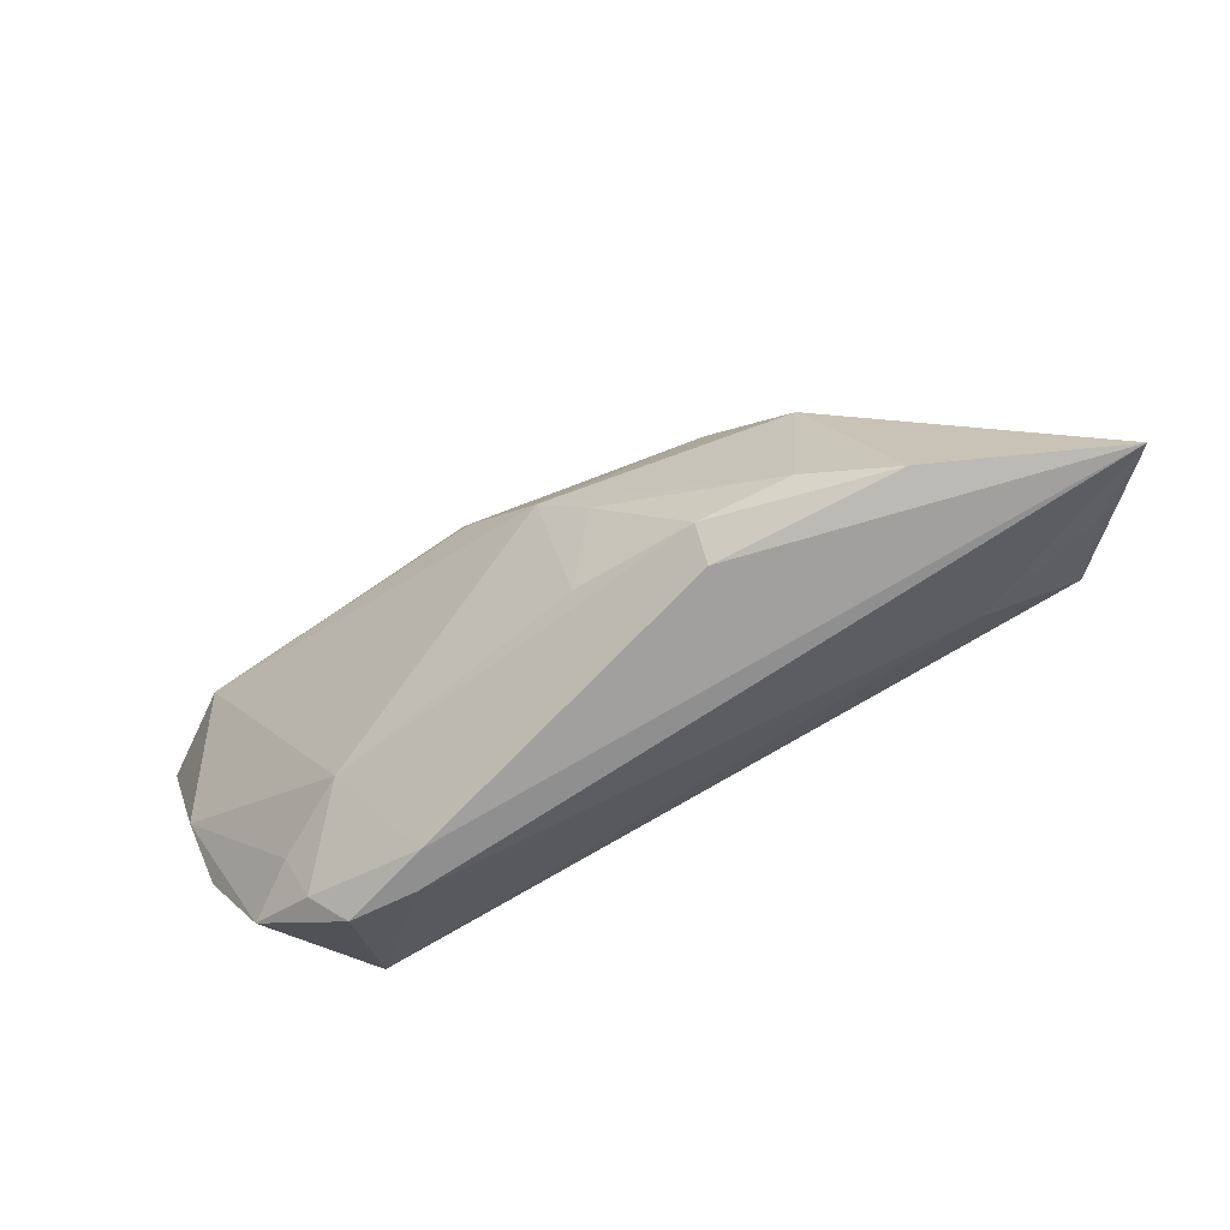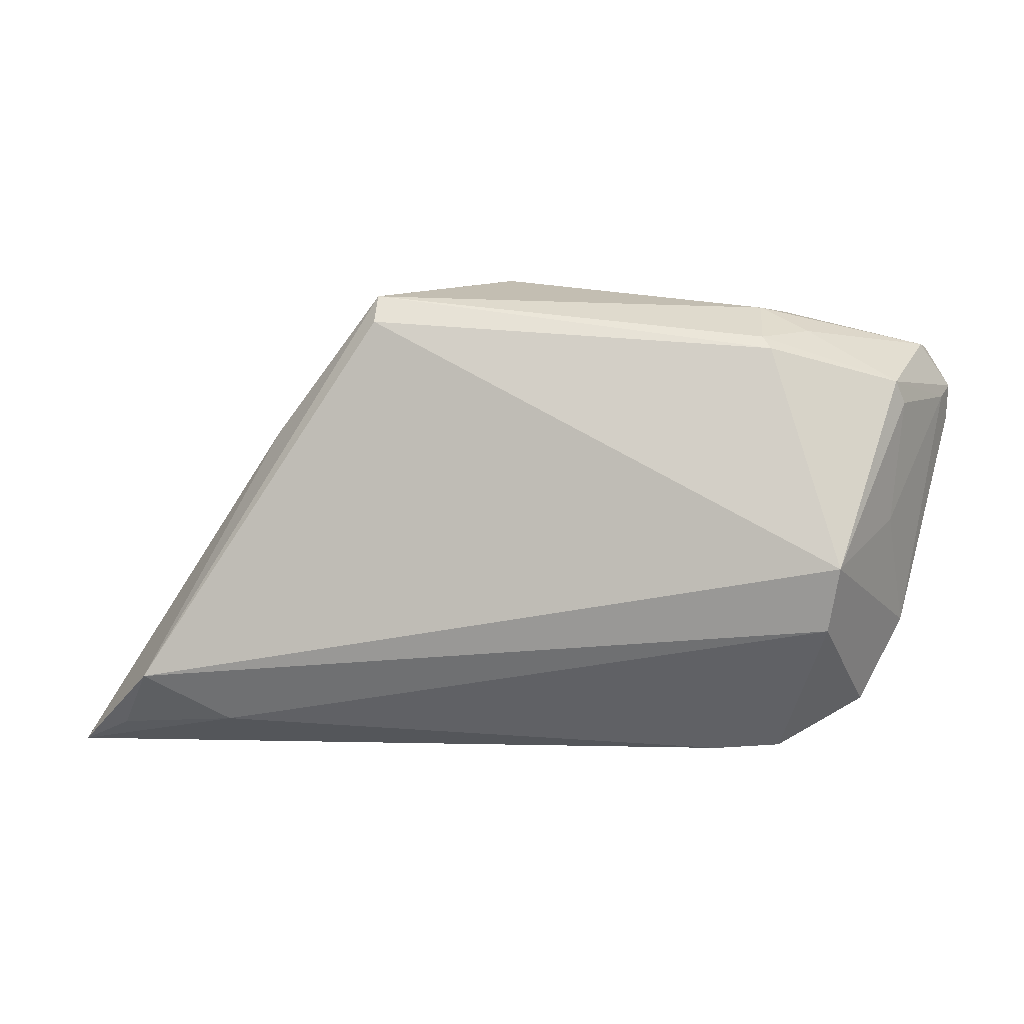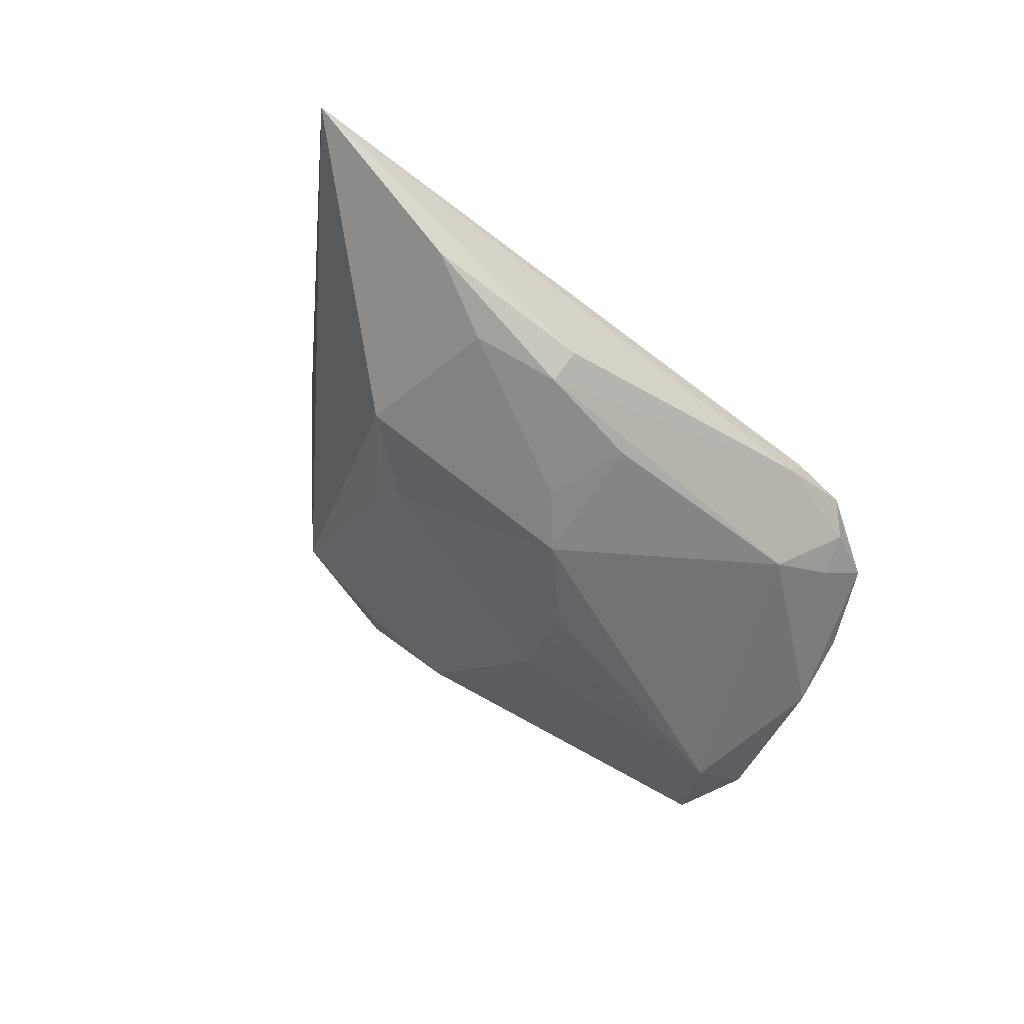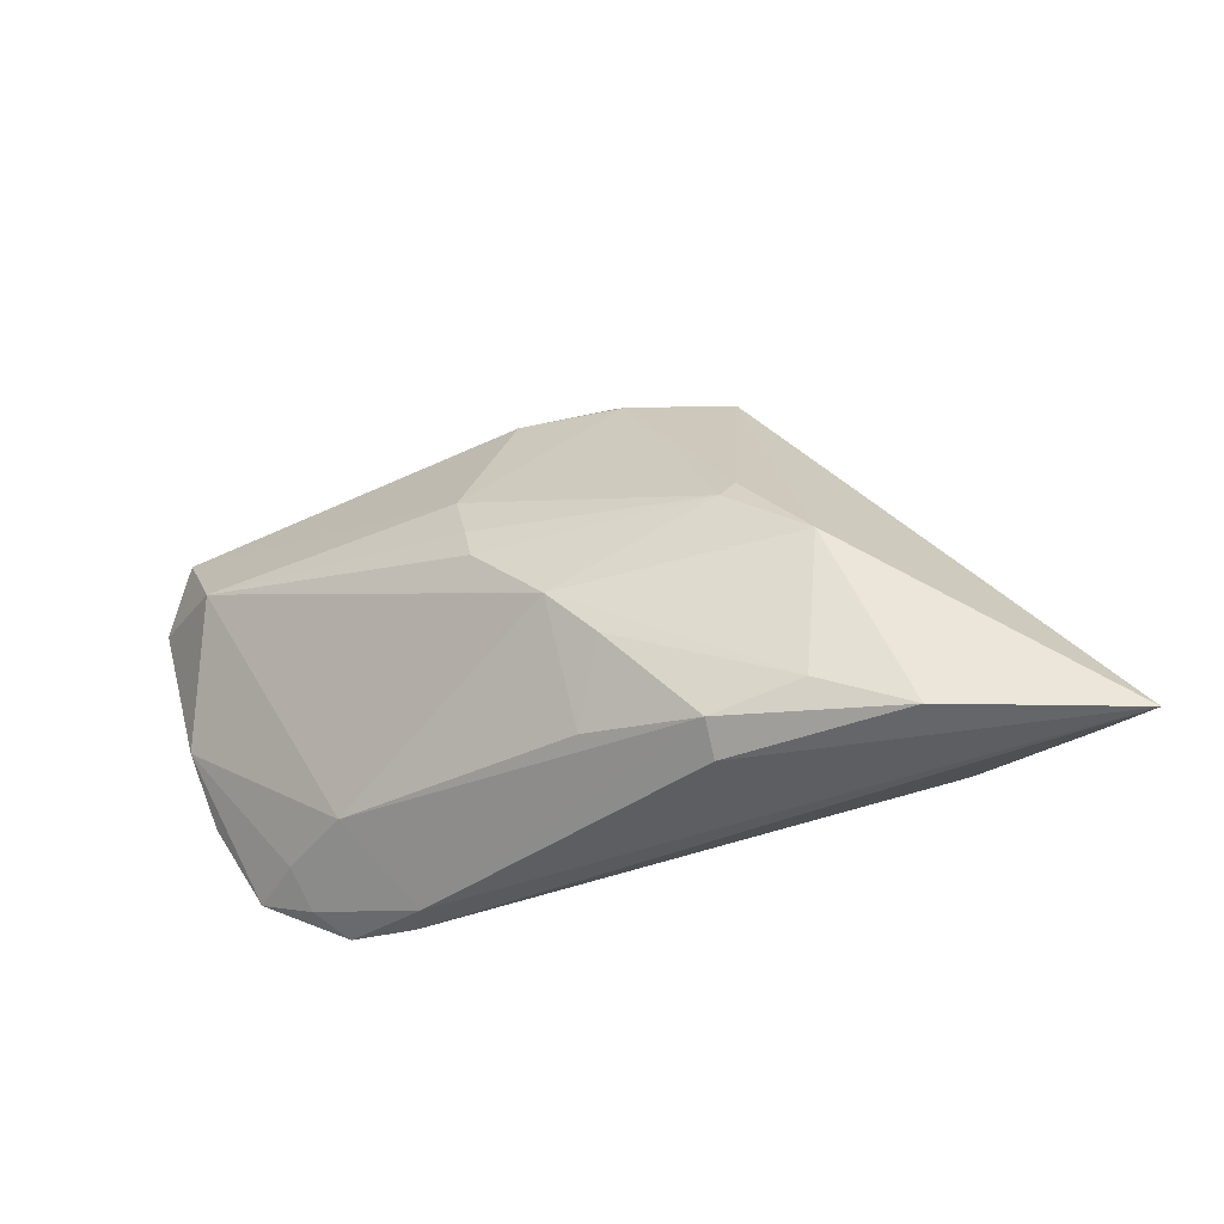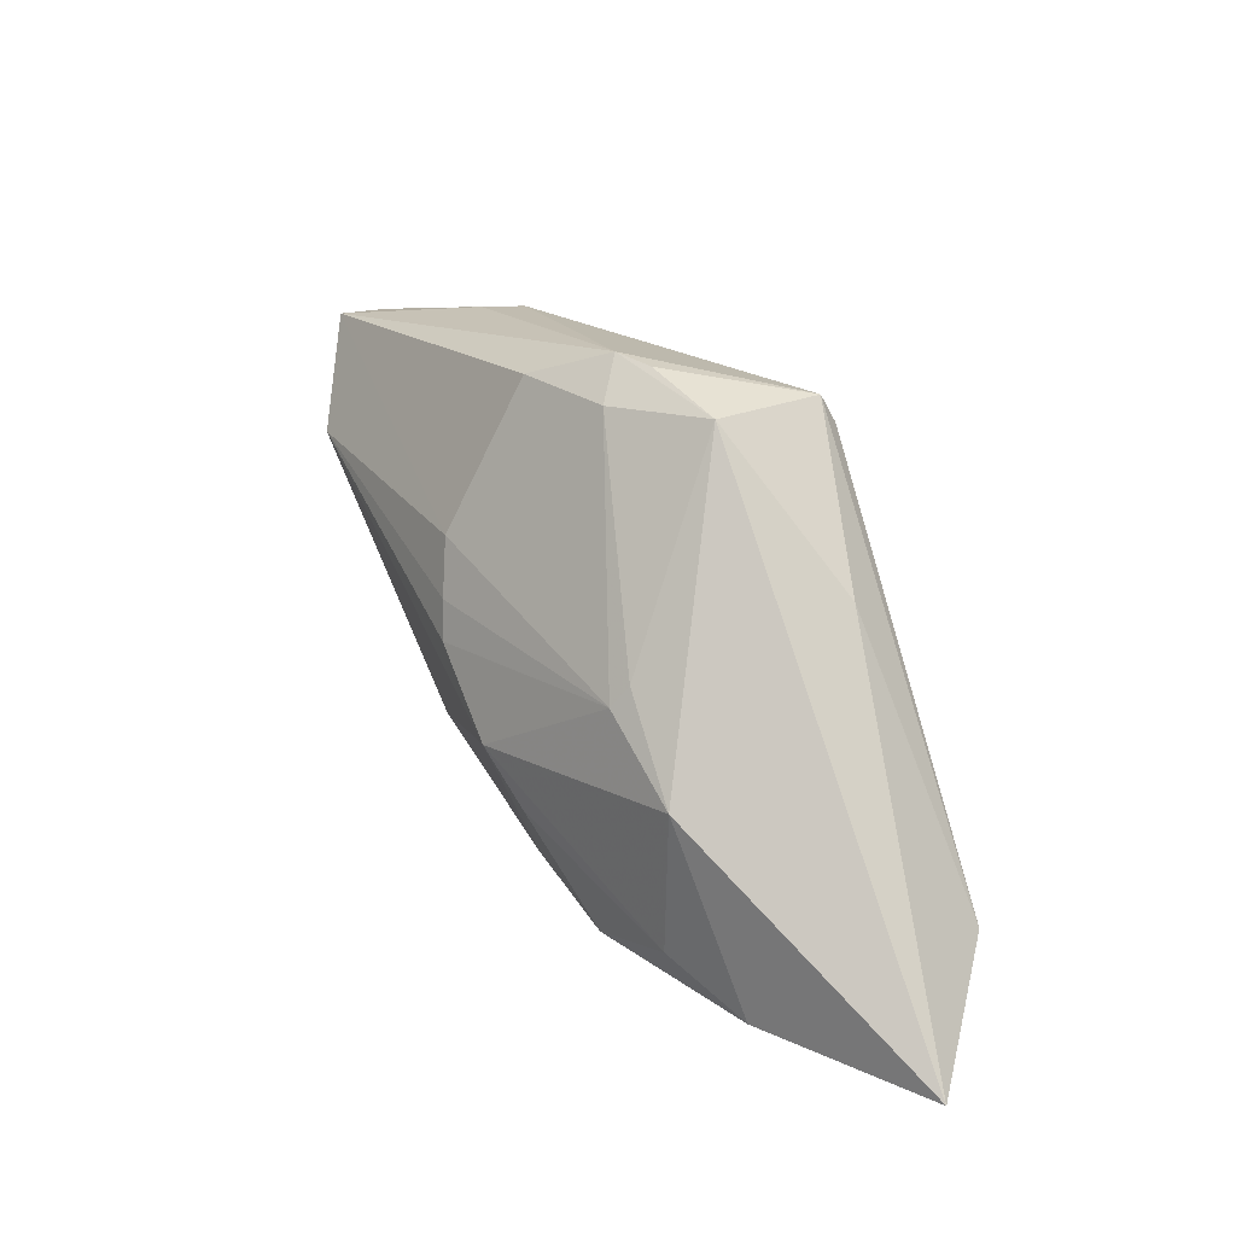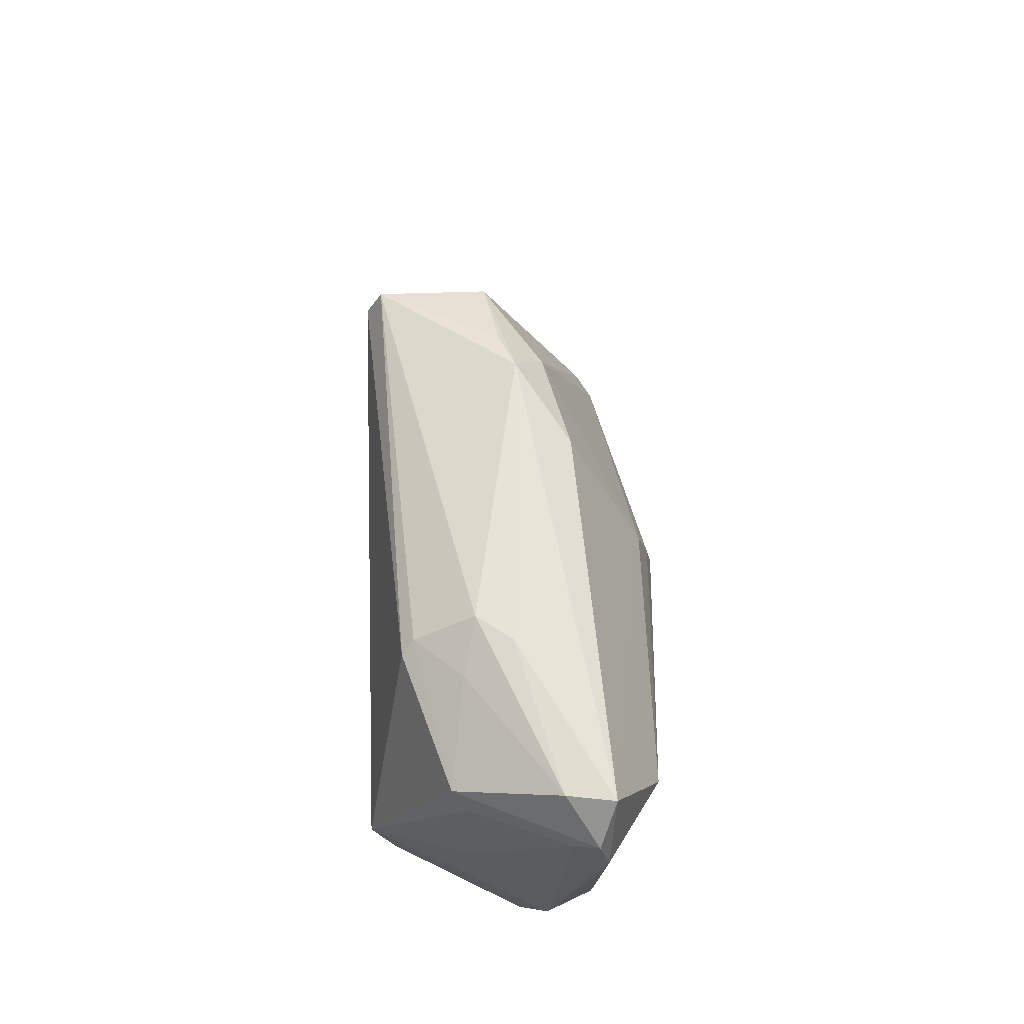
<metadata>
{"format":"obj","ext":"obj","renderer":"f3d","projection":"perspective","resolution":1024,"background":"white","views":[{"elev":-71.4,"azim":-145.2,"up":"+Y"},{"elev":2.0,"azim":9.4,"up":"+Y"},{"elev":-47.8,"azim":-40.9,"up":"+Z"},{"elev":-38.8,"azim":-149.4,"up":"+Y"},{"elev":23.7,"azim":-117.5,"up":"+Y"},{"elev":54.7,"azim":88.9,"up":"+Y"}]}
</metadata>
<code>
v 0.03711 -0.03108 0.00356
v -0.04696 -0.02166 0.01895
v 0.04362 -0.01446 0.01635
v 0.02876 -0.03161 0.004719
v 0.0559 0.02314 -0.004992
v -0.02175 0.002659 -0.009899
v 0.05228 0.01767 0.008046
v 0.03999 -0.02851 -0.0004439
v 0.03618 0.02185 0.01387
v -0.000125 0.03215 -0.0004178
v 0.0408 0.02443 0.006411
v 0.05341 0.01489 0.006426
v -0.05214 -0.02888 0.01157
v 0.05667 0.02311 -0.01088
v -0.01572 0.0284 0.003449
v 0.0409 -0.02416 -0.004134
v 0.05337 -0.01442 -0.003557
v -0.01503 0.02892 0.01699
v -0.01689 -0.03203 -0.007774
v 0.008674 0.002664 -0.01815
v -0.03913 -0.03108 -0.004758
v 0.03505 0.02343 0.01242
v 0.05989 0.01761 -0.008994
v 0.05166 -0.0004585 0.006131
v 0.009146 0.02794 -0.007194
v 0.02546 -0.03215 0.0007957
v 0.01121 0.009376 -0.01654
v -0.03113 -0.008196 -0.01022
v 0.0452 -0.006333 0.01895
v -0.05989 -0.03215 0.006446
v 0.05961 0.01316 -0.01018
v 0.04798 -0.02497 -7.688e-05
v -0.02992 0.01087 0.01269
v -0.01791 -0.02911 -0.0116
v -0.002899 -0.02606 -0.01198
v -0.0206 -8.36e-05 -0.01175
v 0.0479 0.01067 -0.01682
v 0.03761 0.02739 0.0005102
v 0.0588 0.01601 -0.006012
v -0.00232 -0.01105 -0.01847
v -0.004117 0.02761 -0.00396
v 0.007231 -0.001918 -0.01895
v 0.03451 0.0277 0.004985
v -0.02877 -0.02655 -0.00932
v -0.004946 0.03148 0.001548
v 0.03082 -0.02351 -0.008697
v -0.0365 -0.02775 0.0142
v -0.007921 -0.0172 -0.01626
v -0.01514 0.02547 0.01895
v 0.05432 -0.006083 -0.008899
f 13 2 30
f 30 47 13
f 13 47 2
f 49 18 2
f 2 29 49
f 49 9 18
f 29 9 49
f 4 47 30
f 30 2 33
f 2 18 33
f 15 33 18
f 30 33 15
f 25 14 27
f 7 9 29
f 29 17 24
f 32 17 29
f 37 27 14
f 10 14 25
f 36 27 20
f 27 37 20
f 23 14 5
f 5 7 23
f 12 7 29
f 29 24 12
f 1 32 3
f 3 32 29
f 3 4 1
f 47 4 3
f 2 47 3
f 3 29 2
f 40 37 46
f 31 14 23
f 31 37 14
f 45 15 18
f 18 10 45
f 45 10 15
f 43 10 18
f 41 6 15
f 41 10 25
f 15 10 41
f 36 6 41
f 41 27 36
f 25 27 41
f 21 19 30
f 34 19 21
f 21 44 34
f 1 4 26
f 26 4 30
f 30 19 26
f 26 19 34
f 34 46 26
f 36 40 28
f 40 44 28
f 44 21 28
f 28 6 36
f 28 21 30
f 15 6 28
f 30 15 28
f 48 44 40
f 34 44 48
f 42 37 40
f 42 20 37
f 42 40 36
f 36 20 42
f 39 12 24
f 39 24 17
f 23 7 39
f 7 12 39
f 39 31 23
f 17 31 39
f 50 46 37
f 50 31 17
f 37 31 50
f 50 16 46
f 17 32 50
f 32 16 50
f 18 9 22
f 22 43 18
f 9 7 22
f 38 5 14
f 38 43 5
f 14 10 38
f 10 43 38
f 8 26 46
f 46 16 8
f 1 26 8
f 8 16 32
f 8 32 1
f 35 46 34
f 34 48 35
f 40 46 35
f 35 48 40
f 5 43 11
f 43 22 11
f 7 5 11
f 11 22 7

</code>
